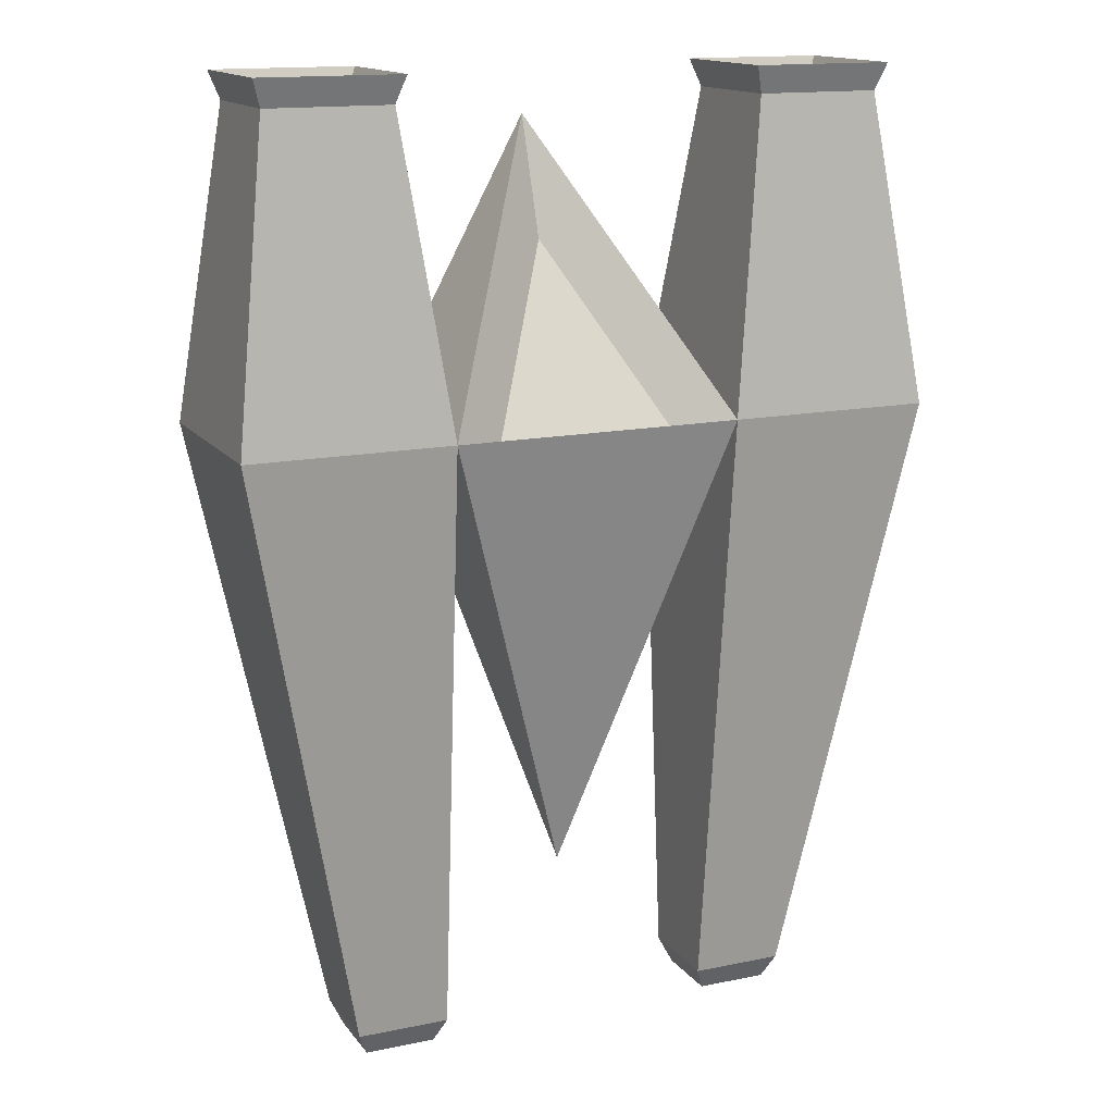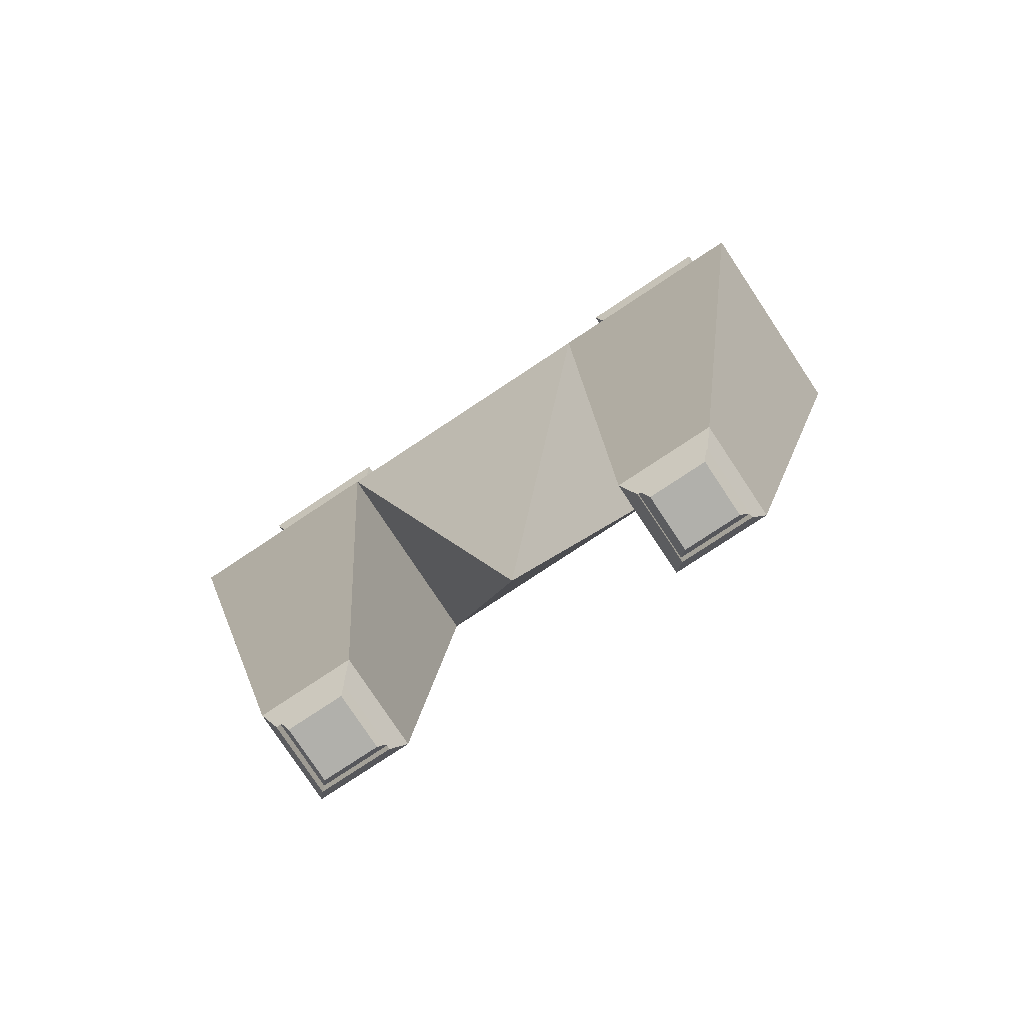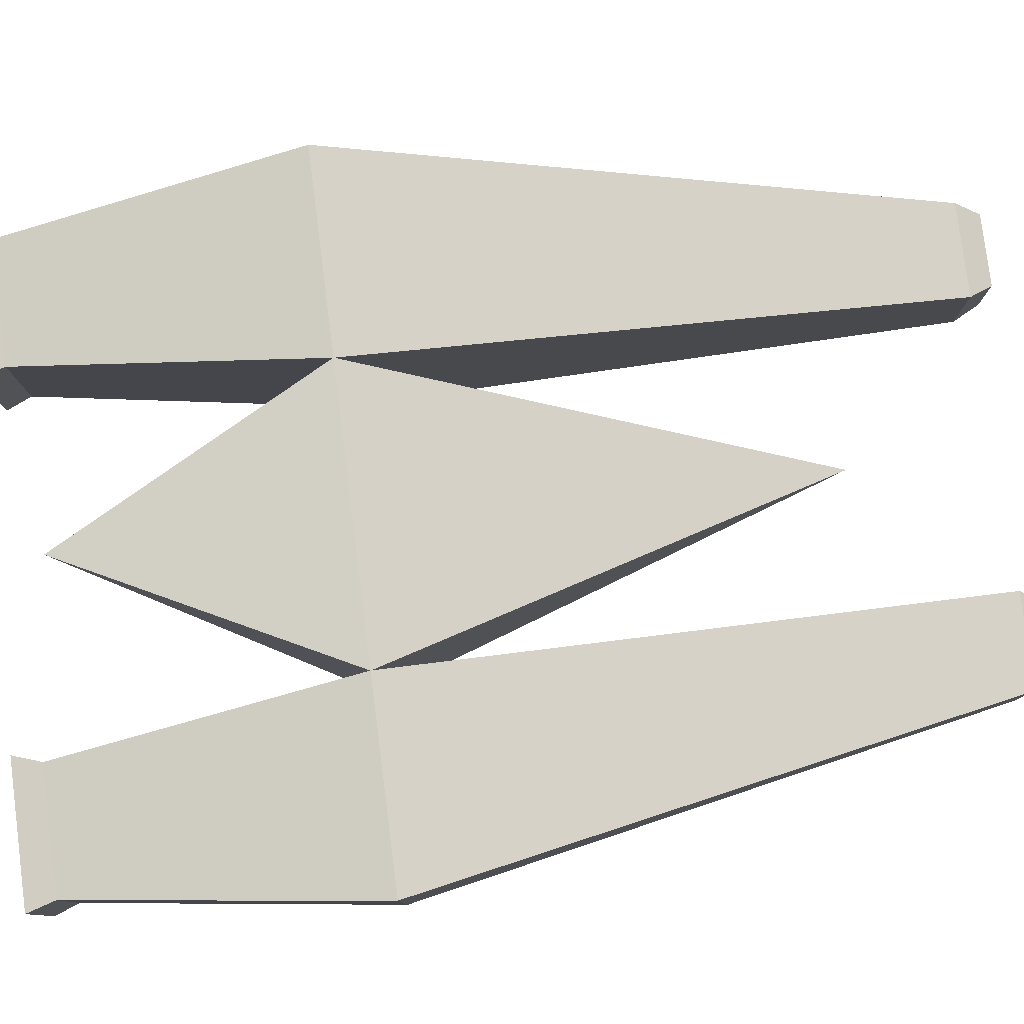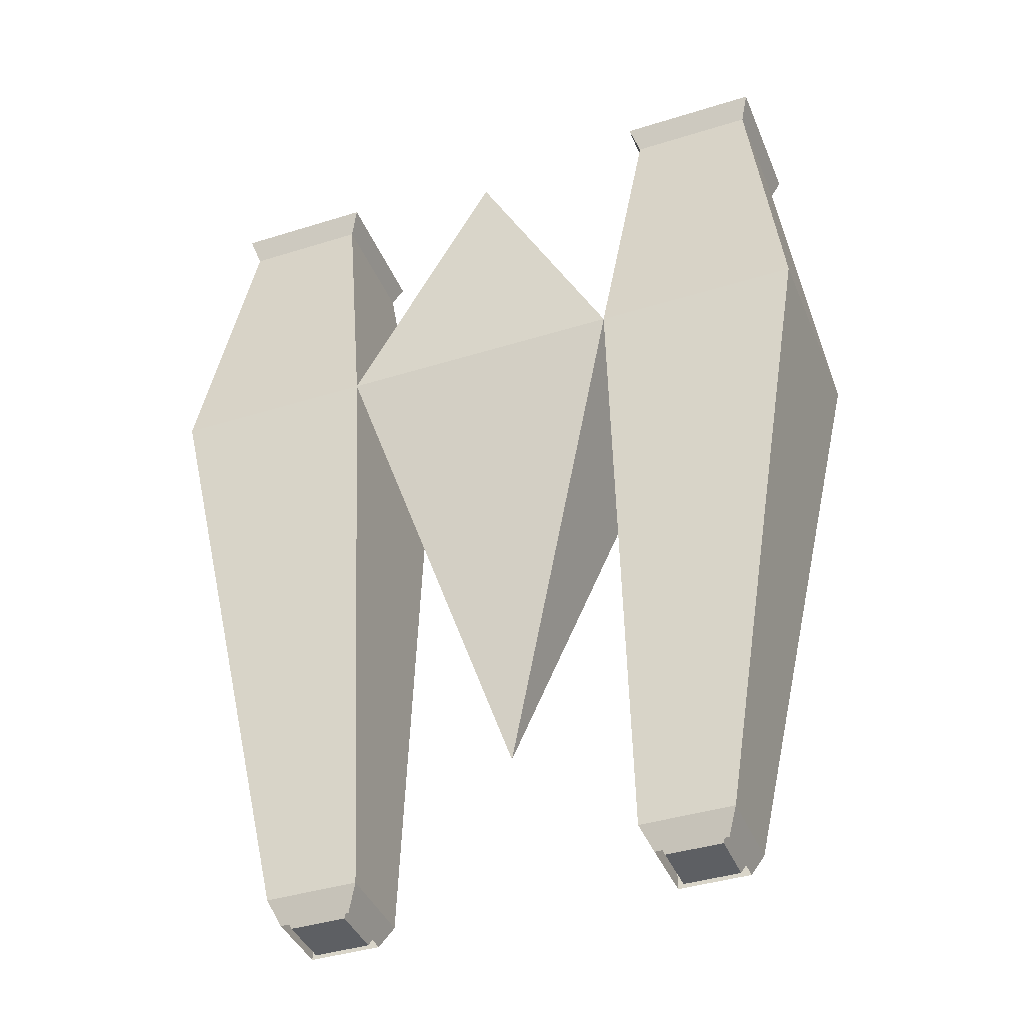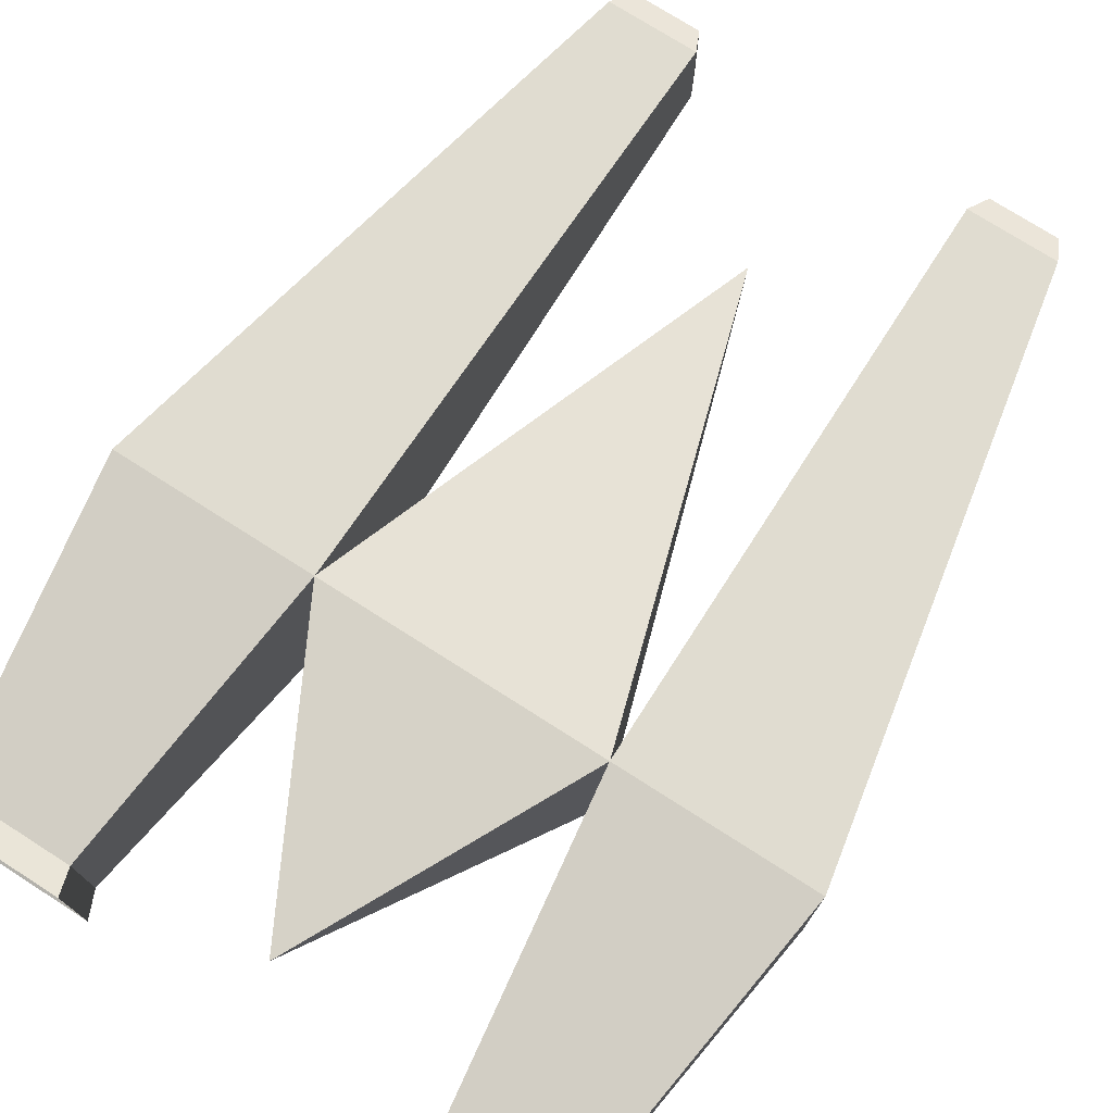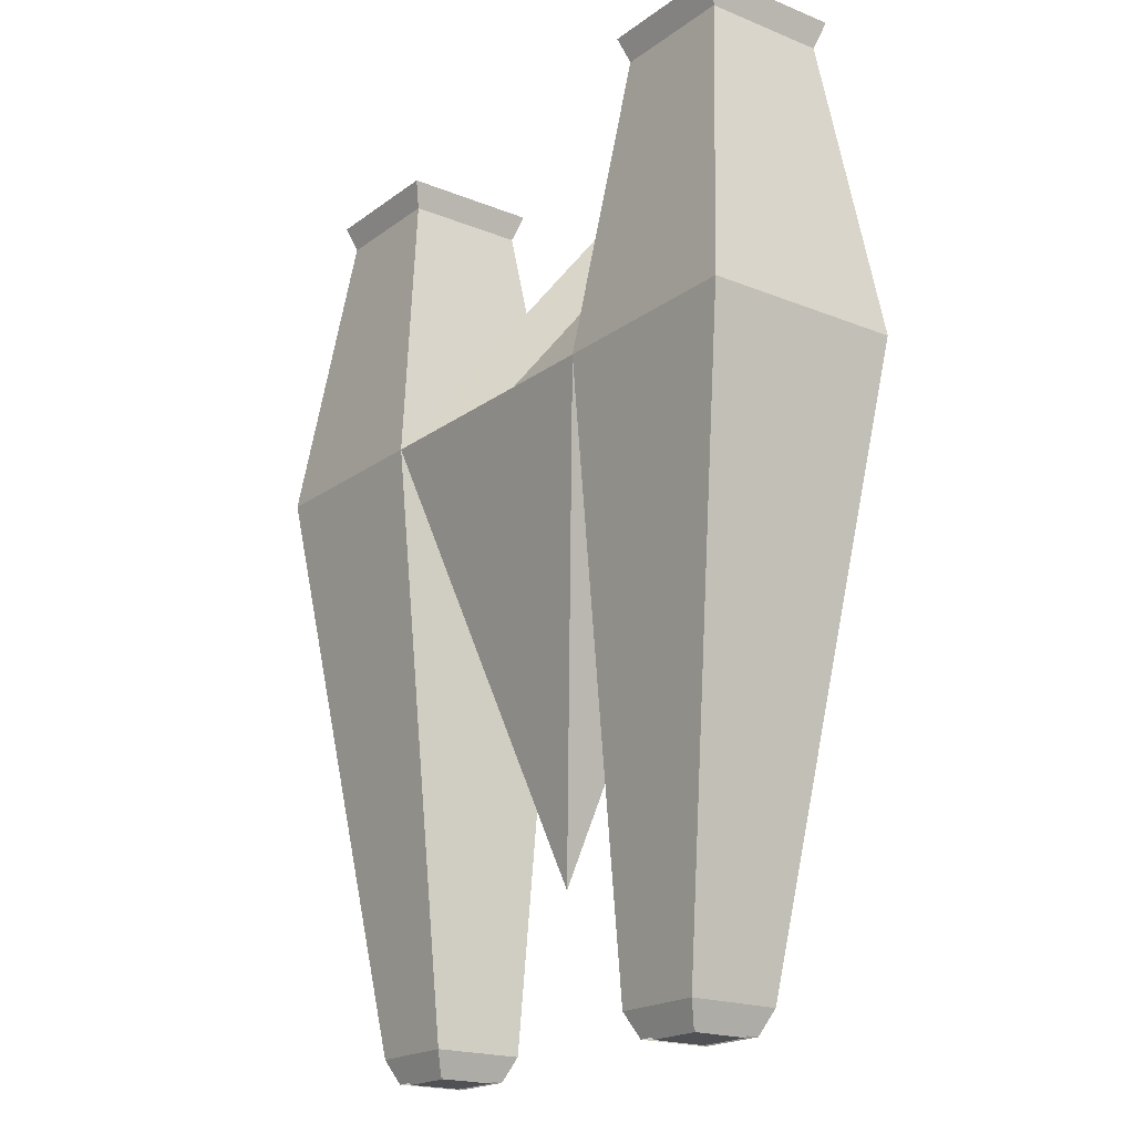
<metadata>
{"format":"obj","ext":"obj","renderer":"f3d","projection":"perspective","resolution":1024,"background":"white","views":[{"elev":14.9,"azim":-23.9,"up":"+Z"},{"elev":-78.4,"azim":33.5,"up":"+Z"},{"elev":79.9,"azim":82.7,"up":"+Y"},{"elev":-40.3,"azim":-158.9,"up":"+Z"},{"elev":74.6,"azim":32.6,"up":"+Y"},{"elev":-19.5,"azim":53.1,"up":"+Z"}]}
</metadata>
<code>
o Cube
v 0 0.1561 0.5819
v -0.3564 -0.3052 -0.1133
v -0.5119 0.362 0
v 0.3564 -0.3052 -0.1133
v 0.5119 0.362 -0
v -1e-06 0 -1.644
v 0.6534 -0.22 1.078
v 0.6534 0.22 1.078
v 0.5366 -0.1251 -2.204
v 0.5366 0.1251 -2.204
v 1.093 -0.22 1.078
v 1.093 0.22 1.078
v 0.7867 -0.1251 -2.204
v 0.7867 0.1251 -2.204
v 0.5115 -0.362 -0
v 0.5115 0.362 -0
v 1.235 -0.362 -0
v 1.235 0.362 -0
v 0.4979 0.1637 -2.118
v 0.8253 -0.1637 -2.118
v 0.4979 -0.1637 -2.118
v 0.8253 0.1637 -2.118
v 0.5366 0.1251 -2.145
v 0.5366 -0.1251 -2.145
v 0.7867 -0.1251 -2.145
v 0.7867 0.1251 -2.145
v 0.5638 0.0978 -2.205
v 0.5638 -0.0978 -2.205
v 0.7594 -0.0978 -2.205
v 0.7594 0.0978 -2.205
v 0.6217 -0.2517 1.174
v 0.6217 0.2517 1.174
v 1.125 0.2517 1.174
v 1.125 -0.2517 1.174
v 0.7188 -0.1546 0.9694
v 0.7188 0.1546 0.9694
v 1.028 0.1546 0.9694
v 1.028 -0.1546 0.9694
v -0.6534 -0.22 1.078
v -0.6534 0.22 1.078
v -0.5366 -0.1251 -2.204
v -0.5366 0.1251 -2.204
v -1.093 -0.22 1.078
v -1.093 0.22 1.078
v -0.7867 -0.1251 -2.204
v -0.7867 0.1251 -2.204
v -0.5115 -0.362 0
v -0.5115 0.362 0
v -1.235 -0.362 0
v -1.235 0.362 0
v -0.4979 0.1637 -2.118
v -0.8253 -0.1637 -2.118
v -0.4979 -0.1637 -2.118
v -0.8253 0.1637 -2.118
v -0.5366 0.1251 -2.145
v -0.5366 -0.1251 -2.145
v -0.7867 -0.1251 -2.145
v -0.7867 0.1251 -2.145
v -0.5638 0.0978 -2.205
v -0.5638 -0.0978 -2.205
v -0.7594 -0.0978 -2.205
v -0.7594 0.0978 -2.205
v -0.6217 -0.2517 1.174
v -0.6217 0.2517 1.174
v -1.125 0.2517 1.174
v -1.125 -0.2517 1.174
v -0.7188 -0.1546 0.9694
v -0.7188 0.1546 0.9694
v -1.028 0.1546 0.9694
v -1.028 -0.1546 0.9694
v -0.5119 -0.362 0
v 0 0.3007 0.9986
v 0.5119 -0.362 -0
f 72 3 71
f 71 3 6
f 6 5 73
f 73 5 72
f 71 6 73
f 6 3 5
f 5 3 72
f 1 71 2
f 2 73 4
f 1 73 72
f 1 72 71
f 2 71 73
f 1 4 73
f 19 9 21
f 13 26 14
f 18 11 17
f 7 34 31
f 17 7 15
f 18 8 12
f 22 16 18
f 20 15 21
f 22 17 20
f 8 15 7
f 14 20 13
f 9 20 21
f 10 22 14
f 16 21 15
f 9 25 13
f 10 26 23
f 10 24 9
f 34 35 31
f 8 33 12
f 12 34 11
f 7 32 8
f 31 36 32
f 32 37 33
f 33 38 34
f 41 51 53
f 58 45 46
f 43 50 49
f 63 43 39
f 39 49 47
f 44 48 50
f 54 48 51
f 47 52 53
f 49 54 52
f 47 40 39
f 52 46 45
f 53 45 41
f 46 51 42
f 53 48 47
f 45 56 41
f 55 46 42
f 56 42 41
f 67 66 63
f 65 40 44
f 66 44 43
f 64 39 40
f 68 63 64
f 69 64 65
f 70 65 66
f 19 10 9
f 13 25 26
f 18 12 11
f 7 11 34
f 17 11 7
f 18 16 8
f 22 19 16
f 20 17 15
f 22 18 17
f 8 16 15
f 14 22 20
f 9 13 20
f 10 19 22
f 16 19 21
f 9 24 25
f 10 14 26
f 10 23 24
f 34 38 35
f 8 32 33
f 12 33 34
f 7 31 32
f 31 35 36
f 32 36 37
f 33 37 38
f 41 42 51
f 58 57 45
f 43 44 50
f 63 66 43
f 39 43 49
f 44 40 48
f 54 50 48
f 47 49 52
f 49 50 54
f 47 48 40
f 52 54 46
f 53 52 45
f 46 54 51
f 53 51 48
f 45 57 56
f 55 58 46
f 56 55 42
f 67 70 66
f 65 64 40
f 66 65 44
f 64 63 39
f 68 67 63
f 69 68 64
f 70 69 65
f 4 1 2
f 37 35 38
f 67 69 70
f 37 36 35
f 67 68 69
f 23 30 27
f 27 29 28
f 23 28 24
f 25 30 26
f 24 29 25
f 59 58 55
f 61 59 60
f 56 59 55
f 62 57 58
f 57 60 56
f 23 26 30
f 27 30 29
f 23 27 28
f 25 29 30
f 24 28 29
f 59 62 58
f 61 62 59
f 56 60 59
f 62 61 57
f 57 61 60

</code>
